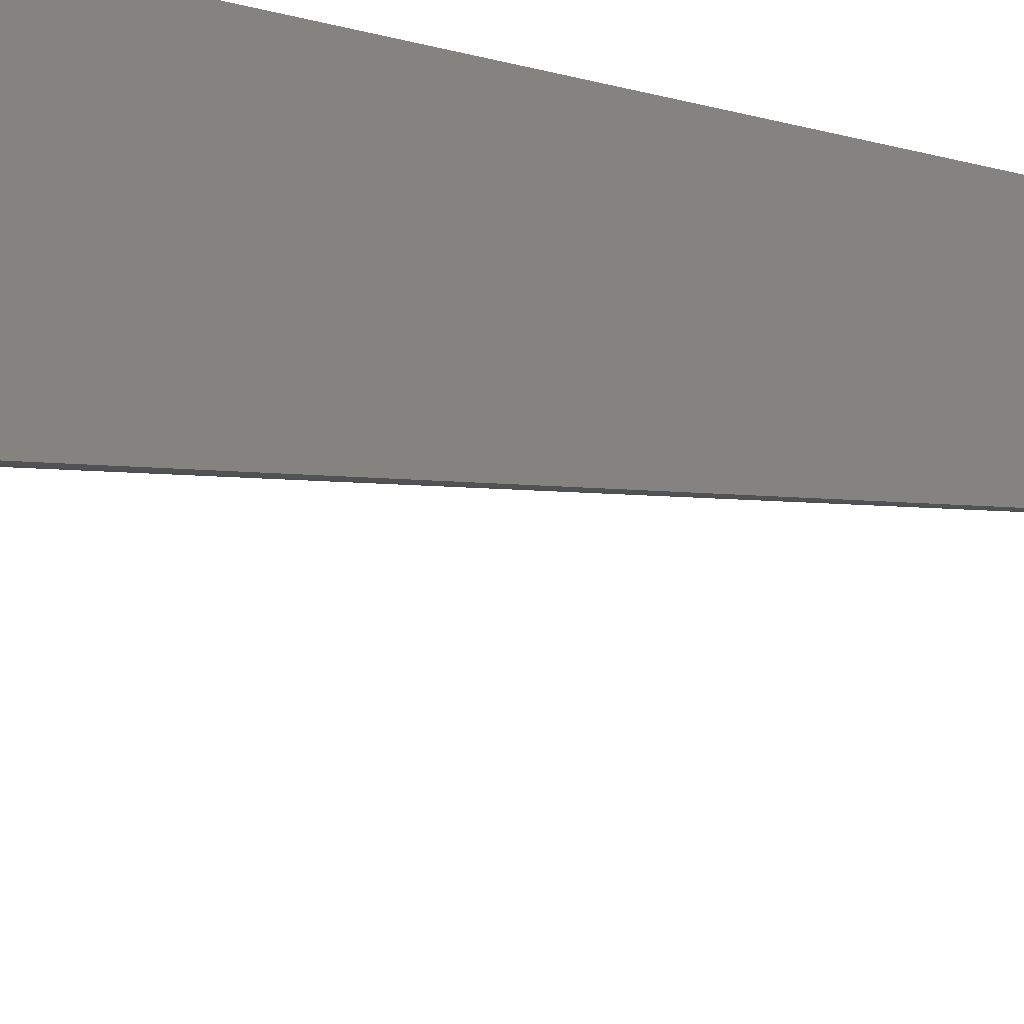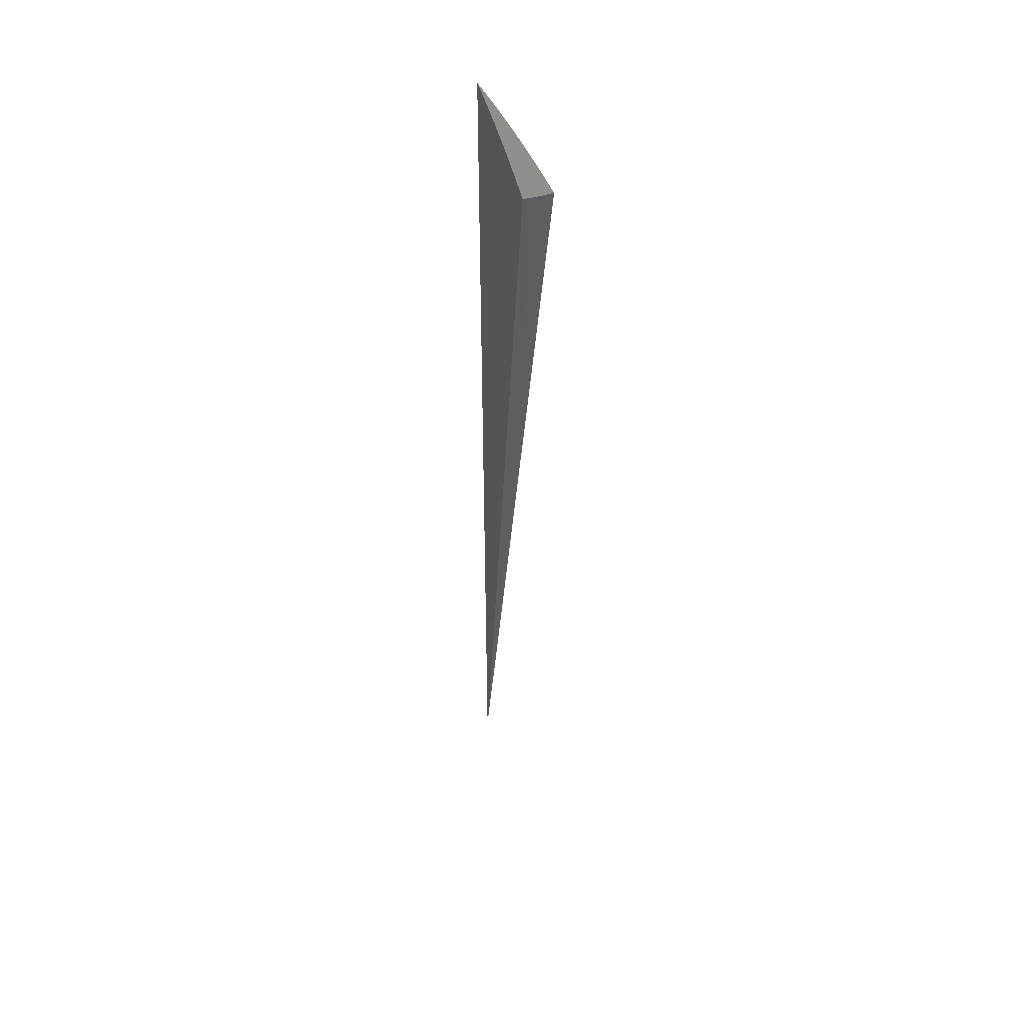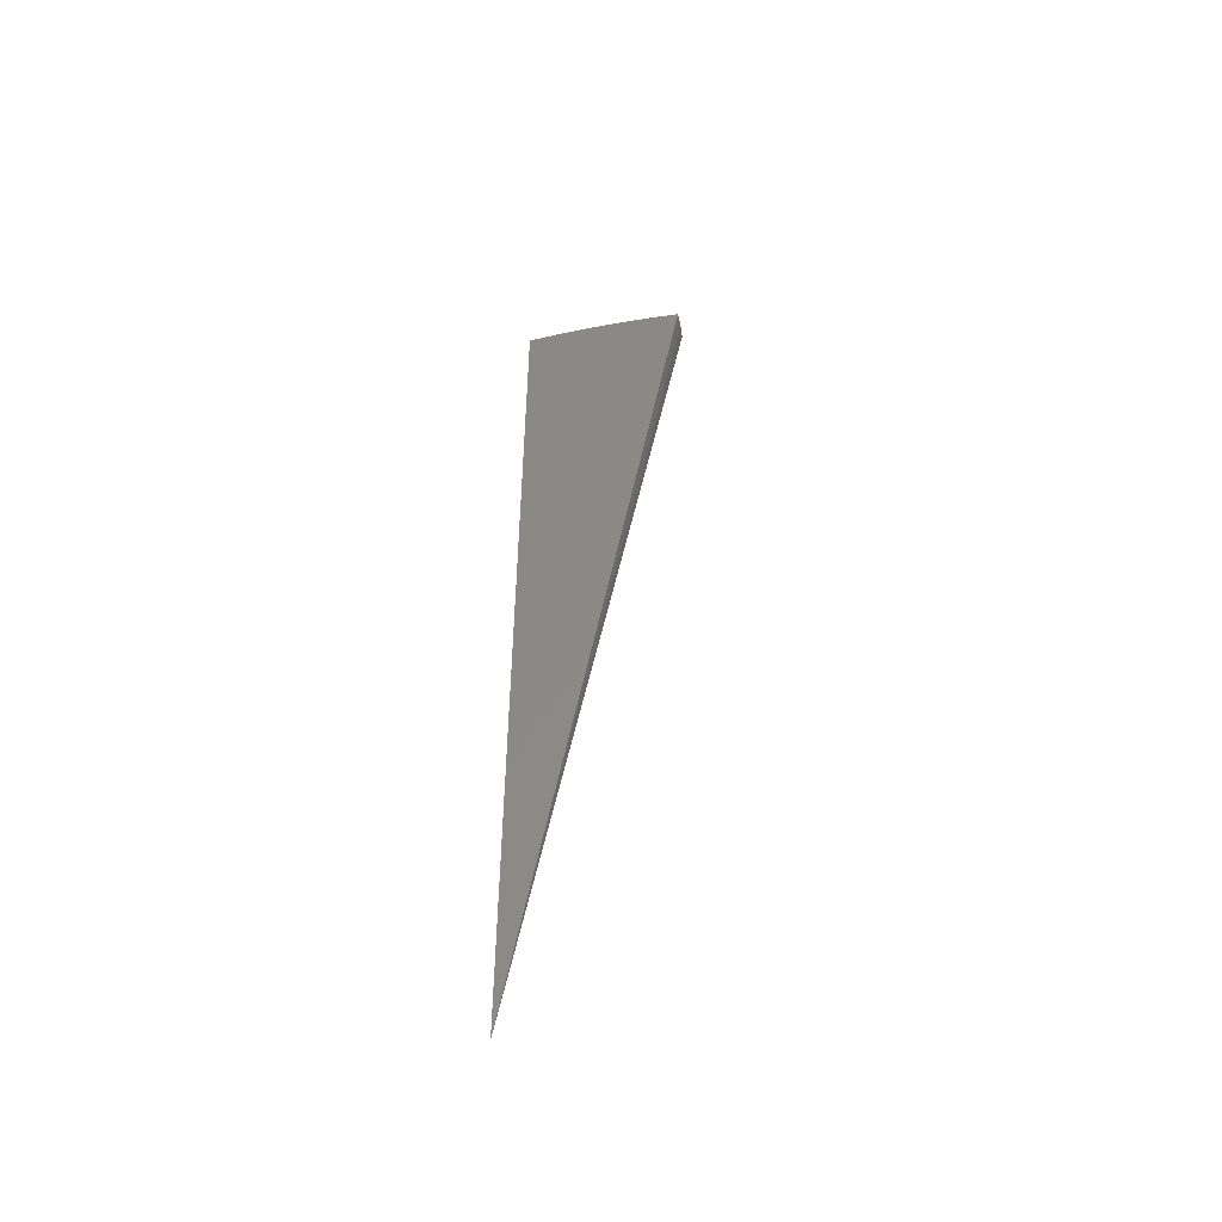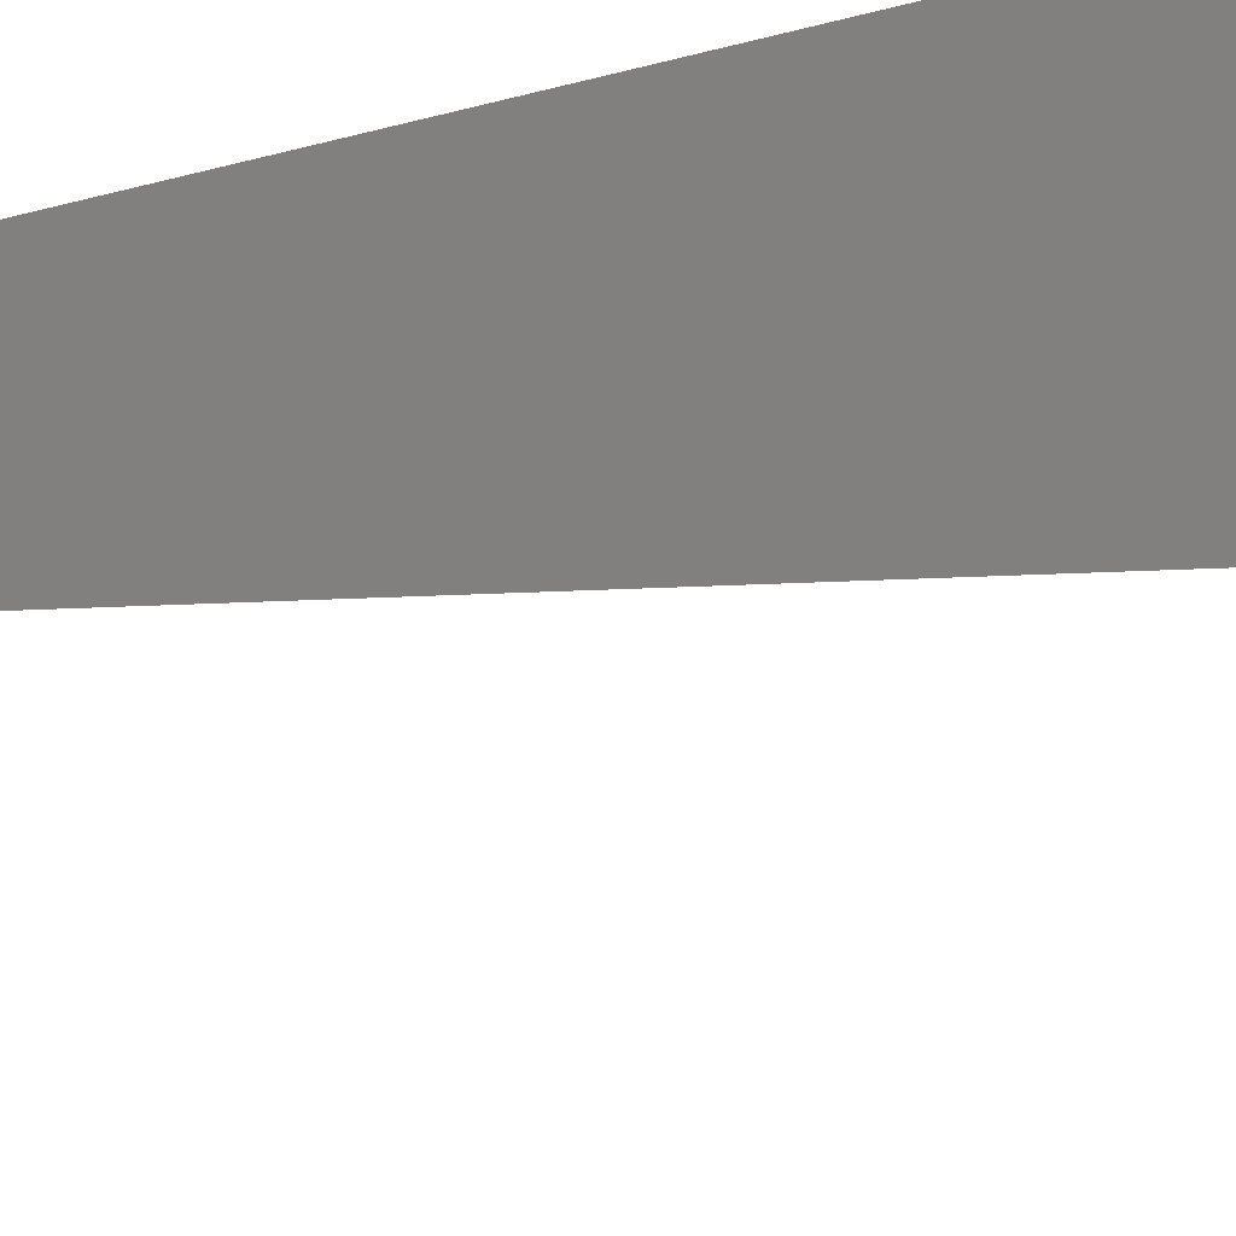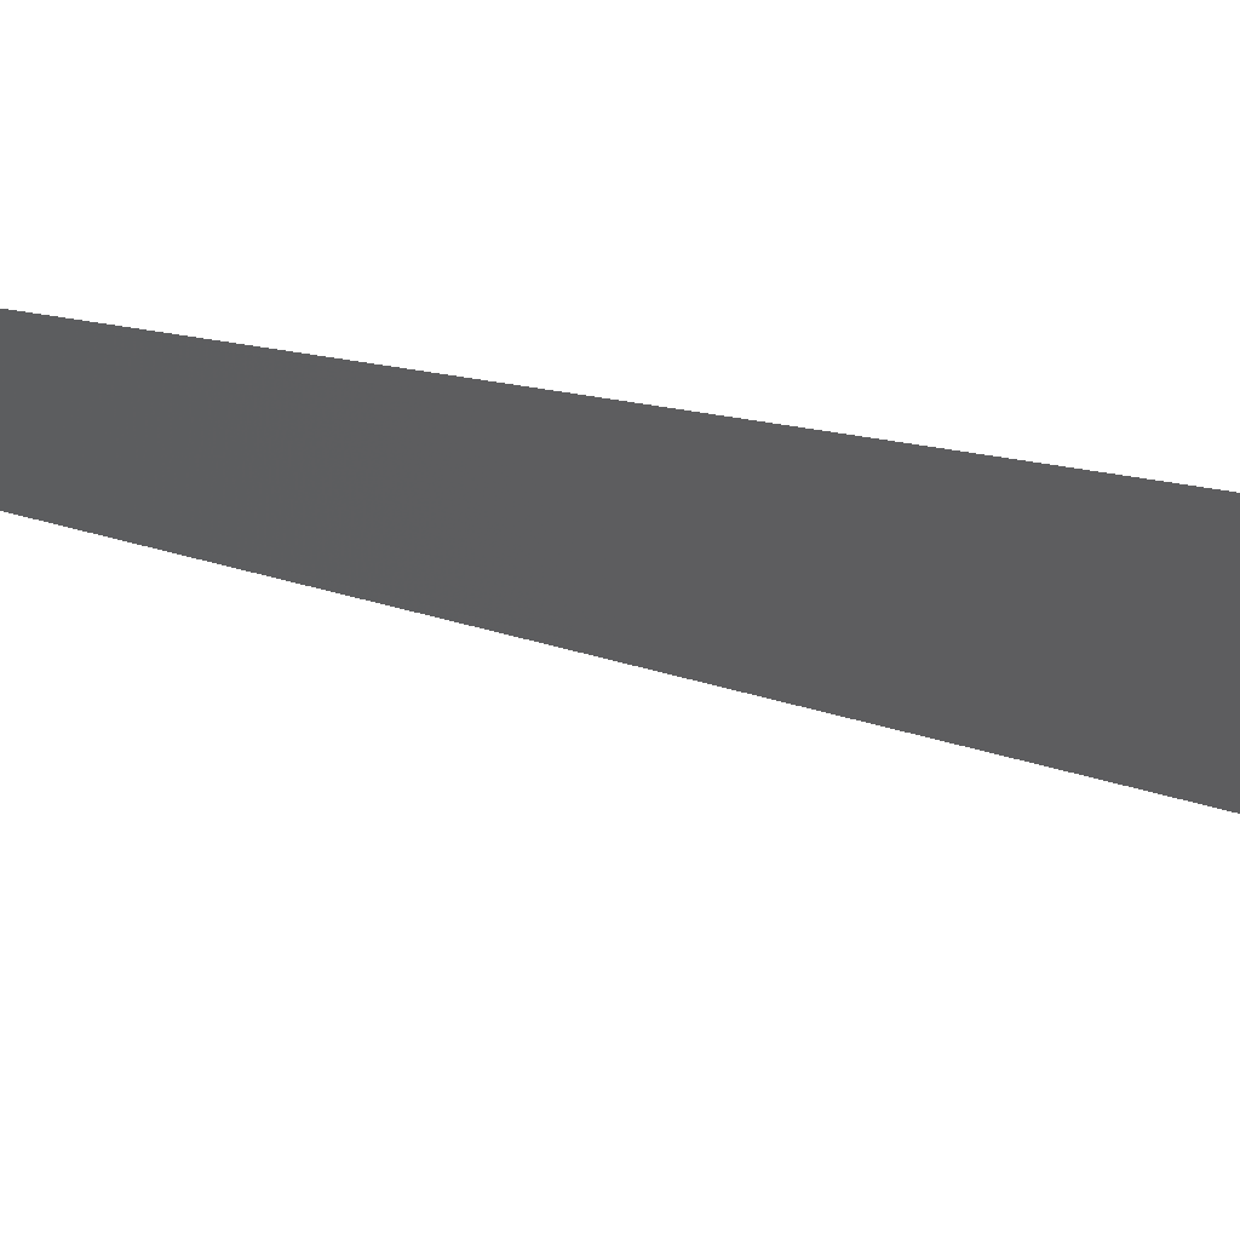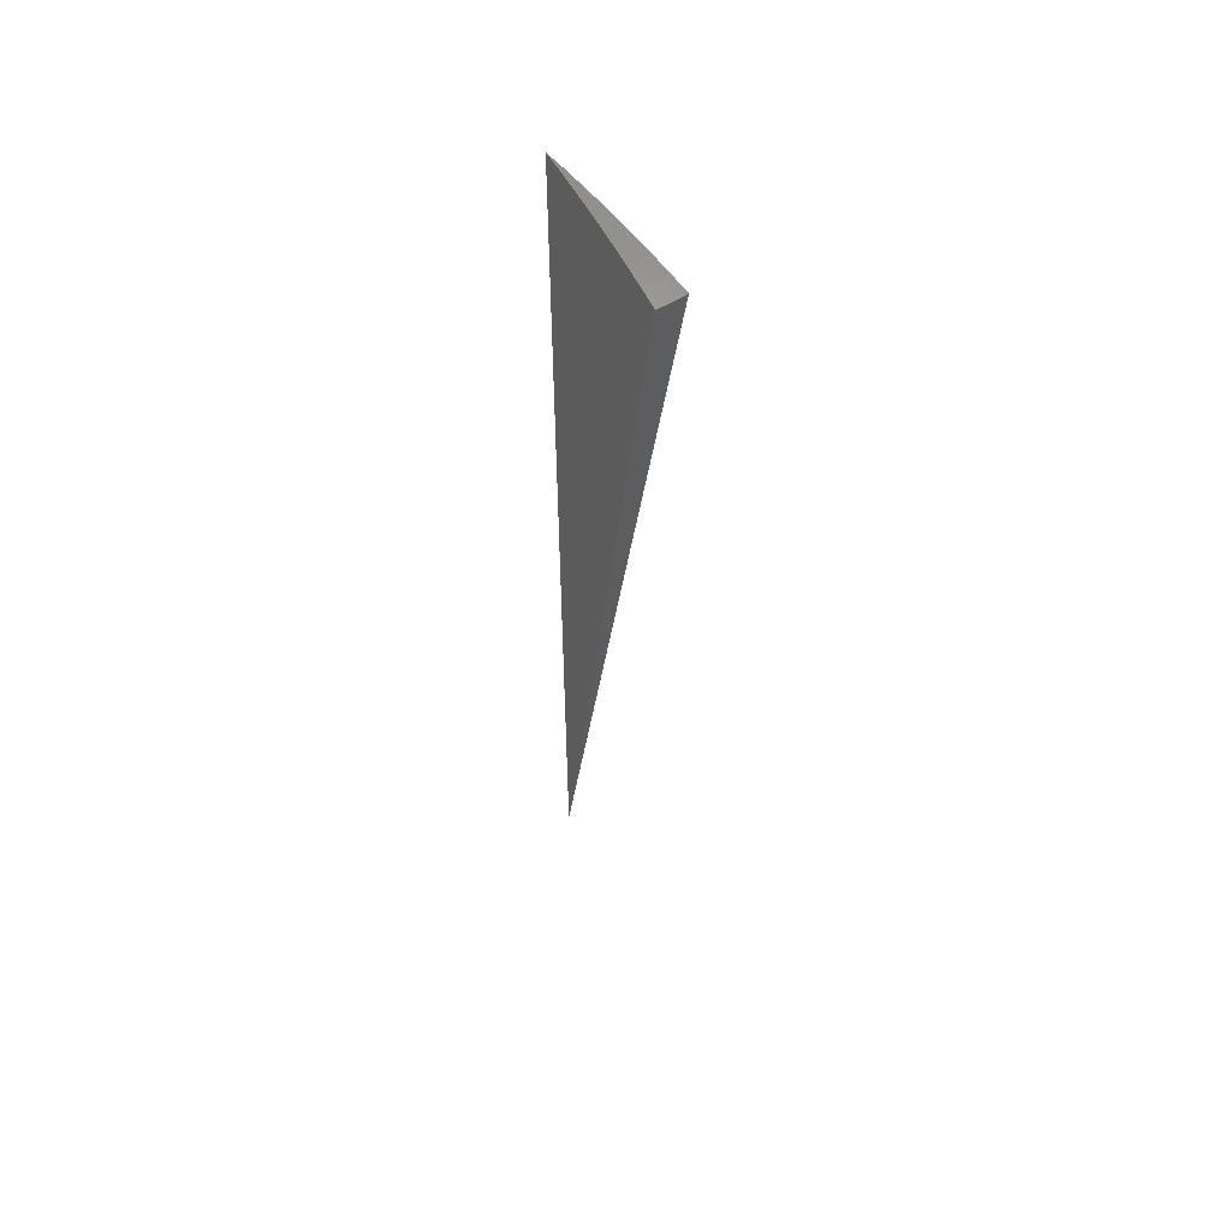
<metadata>
{"format":"stl","ext":"stl","renderer":"f3d","projection":"perspective","resolution":1024,"background":"white","views":[{"elev":32.2,"azim":113.8,"up":"+Y"},{"elev":45.4,"azim":15.6,"up":"+Z"},{"elev":-50.4,"azim":-44.9,"up":"+Z"},{"elev":-33.4,"azim":-68.1,"up":"+Y"},{"elev":29.3,"azim":-72.5,"up":"+Y"},{"elev":53.8,"azim":1.4,"up":"+Z"}]}
</metadata>
<code>
# stl→obj: 44 verts, 84 faces
v 0.9905 -1.716 11.23
v 0.8681 -1.504 11.28
v 0 0 -8.882e-15
v 0.7453 -1.291 11.32
v 0.622 -1.077 11.35
v 0.4983 -0.863 11.38
v 0.3741 -0.648 11.4
v 0.2497 -0.4325 11.41
v 0.125 -0.2165 11.42
v -6.781e-16 -8.117e-32 11.43
v 1.064 -1.671 11.23
v 0.9295 -1.459 11.28
v 0.7944 -1.247 11.32
v 0.6598 -1.036 11.35
v 0.526 -0.8258 11.38
v 0.393 -0.617 11.4
v 0.2609 -0.4097 11.41
v 0.1299 -0.204 11.42
v 1.136 -1.623 11.23
v 0.9932 -1.419 11.28
v 0.8488 -1.212 11.32
v 0.9017 -1.175 11.32
v 0.749 -0.9762 11.35
v 0.7997 -0.953 11.35
v 0.6406 -0.7634 11.38
v 1.206 -1.572 11.24
v 1.055 -1.375 11.28
v 0.9582 -1.142 11.32
v 1.273 -1.518 11.24
v 1.116 -1.33 11.28
v 0.5971 -0.7782 11.38
v 0.481 -0.5732 11.4
v 0.4461 -0.5815 11.4
v 0.321 -0.3826 11.41
v 0.2962 -0.3861 11.41
v 0.1607 -0.1915 11.42
v 0.1475 -0.1922 11.42
v 0.1388 -0.1983 11.42
v 0.705 -1.007 11.35
v 0.562 -0.8028 11.38
v 0.4199 -0.5998 11.4
v 0.2788 -0.3983 11.41
v 0.3788 -0.541 3.745
v 0.7576 -1.082 7.49
f 1 2 3
f 3 2 4
f 3 4 5
f 5 6 3
f 3 6 7
f 3 7 8
f 8 9 3
f 3 9 10
f 1 11 2
f 2 11 12
f 2 12 4
f 4 12 13
f 4 13 5
f 5 13 14
f 5 14 6
f 6 14 15
f 6 15 7
f 7 15 16
f 7 16 8
f 8 16 17
f 8 17 9
f 9 17 18
f 9 18 10
f 11 19 12
f 12 19 20
f 12 20 21
f 21 20 22
f 21 22 23
f 23 22 24
f 23 24 25
f 19 26 20
f 20 26 27
f 20 27 22
f 22 27 28
f 22 28 24
f 26 29 27
f 27 29 30
f 27 30 28
f 23 25 31
f 31 25 32
f 31 32 33
f 33 32 34
f 33 34 35
f 35 34 36
f 35 36 37
f 37 36 10
f 37 10 38
f 38 10 18
f 12 21 13
f 13 21 39
f 13 39 14
f 14 39 40
f 14 40 15
f 15 40 41
f 15 41 16
f 16 41 42
f 16 42 17
f 17 42 38
f 17 38 18
f 21 23 39
f 39 23 31
f 39 31 40
f 40 31 33
f 40 33 41
f 41 33 35
f 41 35 42
f 42 35 37
f 42 37 38
f 29 3 30
f 30 3 28
f 28 3 24
f 24 3 25
f 25 3 32
f 32 3 34
f 34 3 36
f 36 3 10
f 3 29 43
f 43 29 26
f 43 26 44
f 44 26 19
f 44 19 11
f 11 1 44
f 44 1 43
f 1 3 43

</code>
